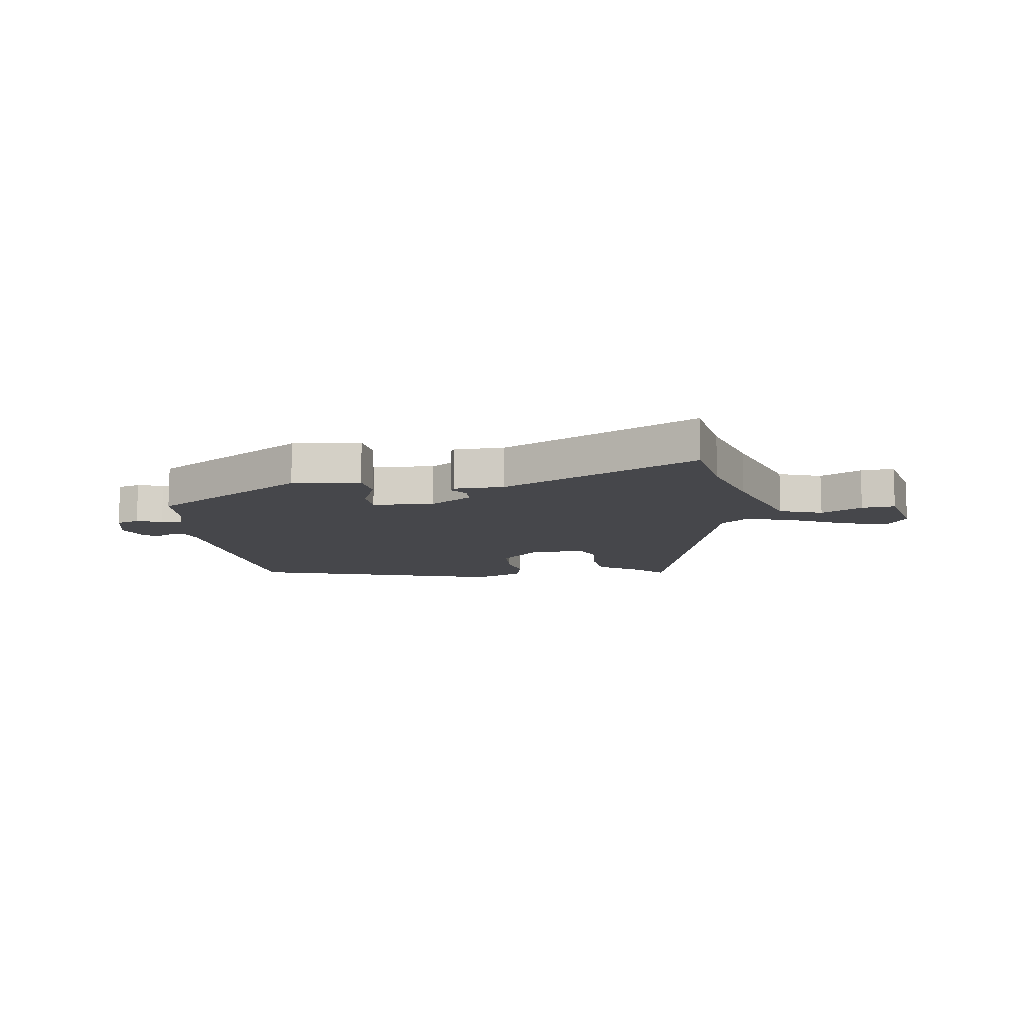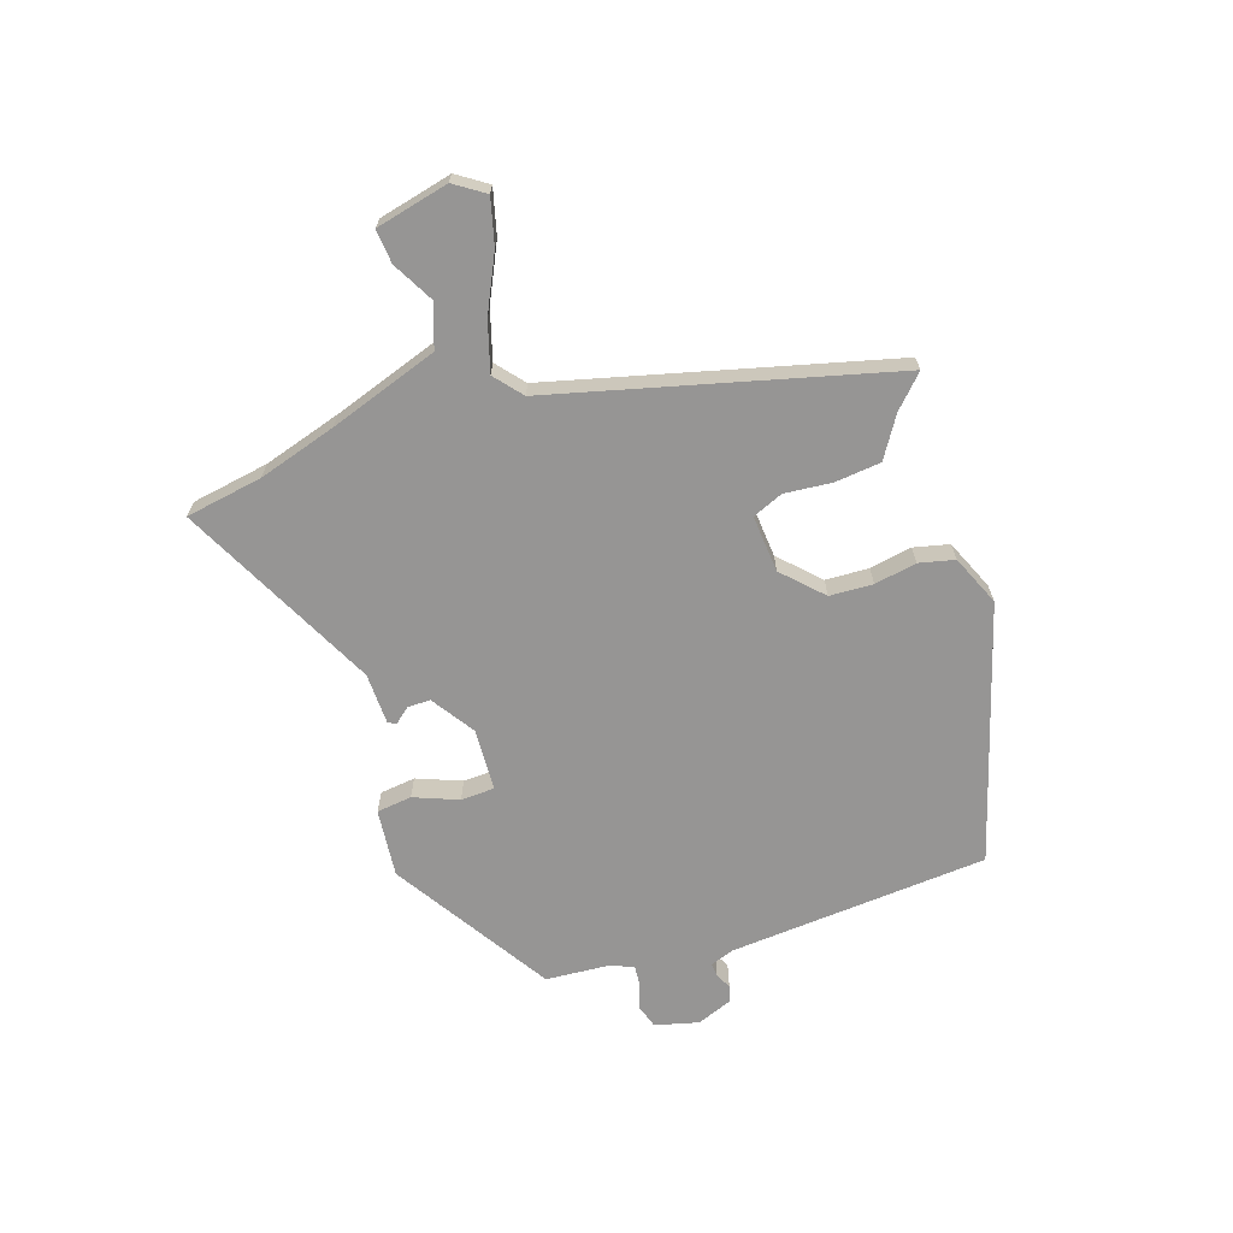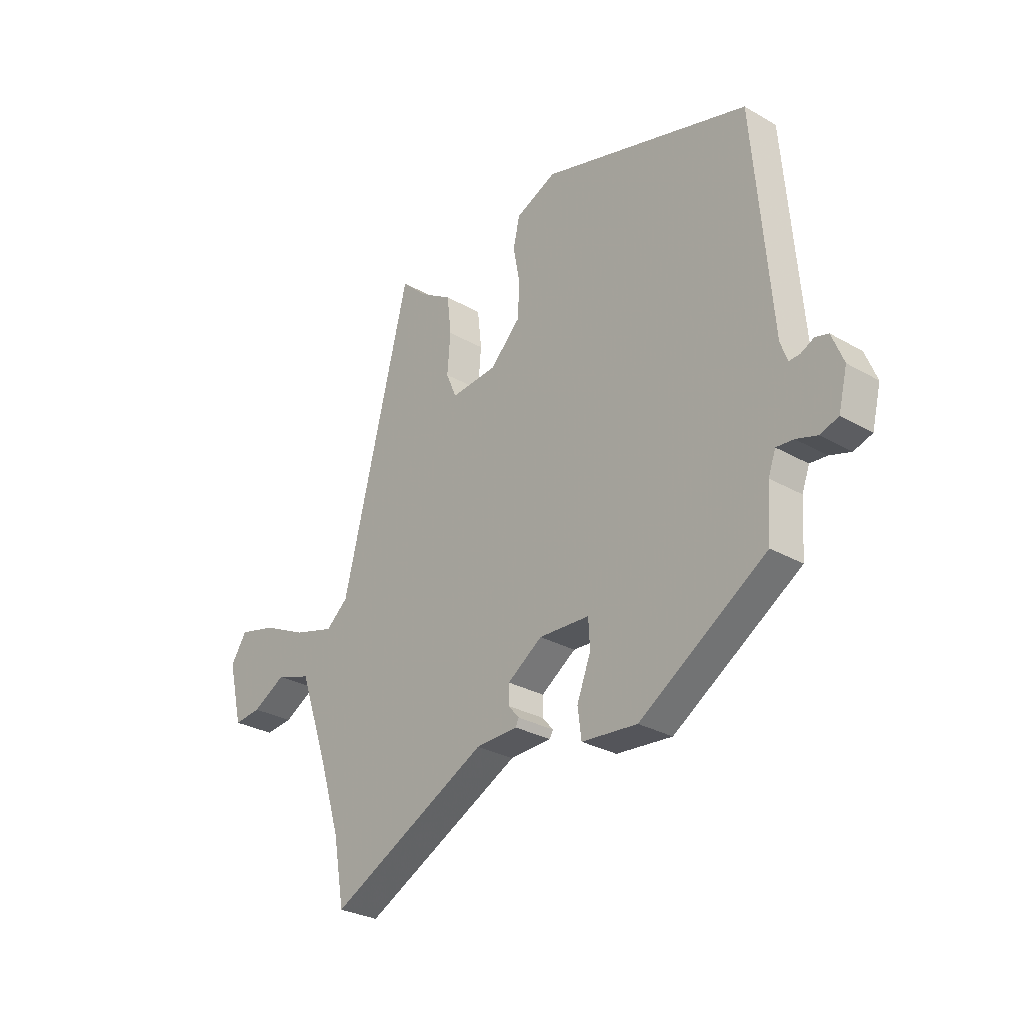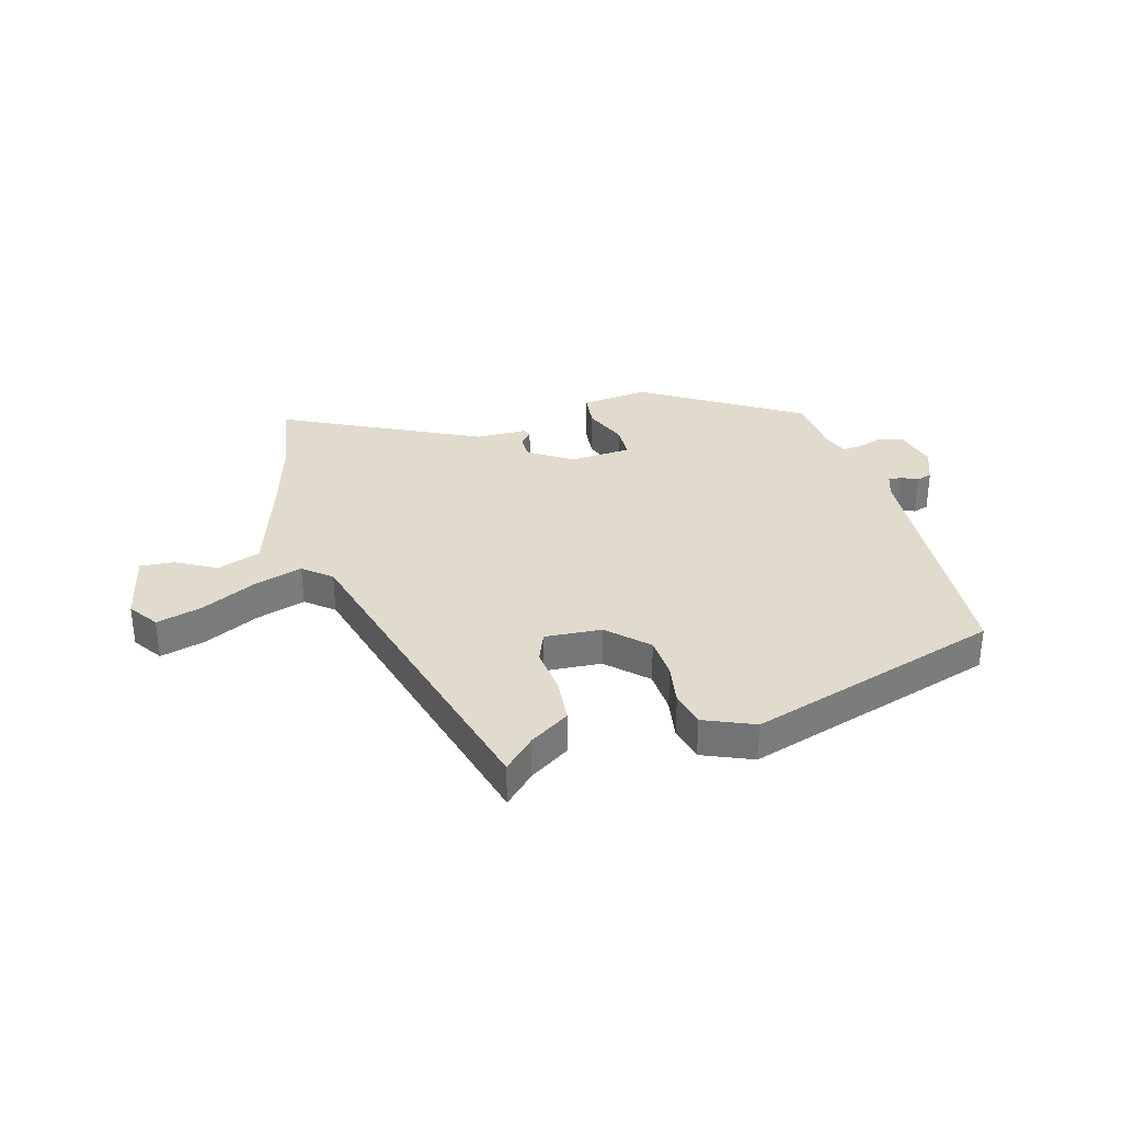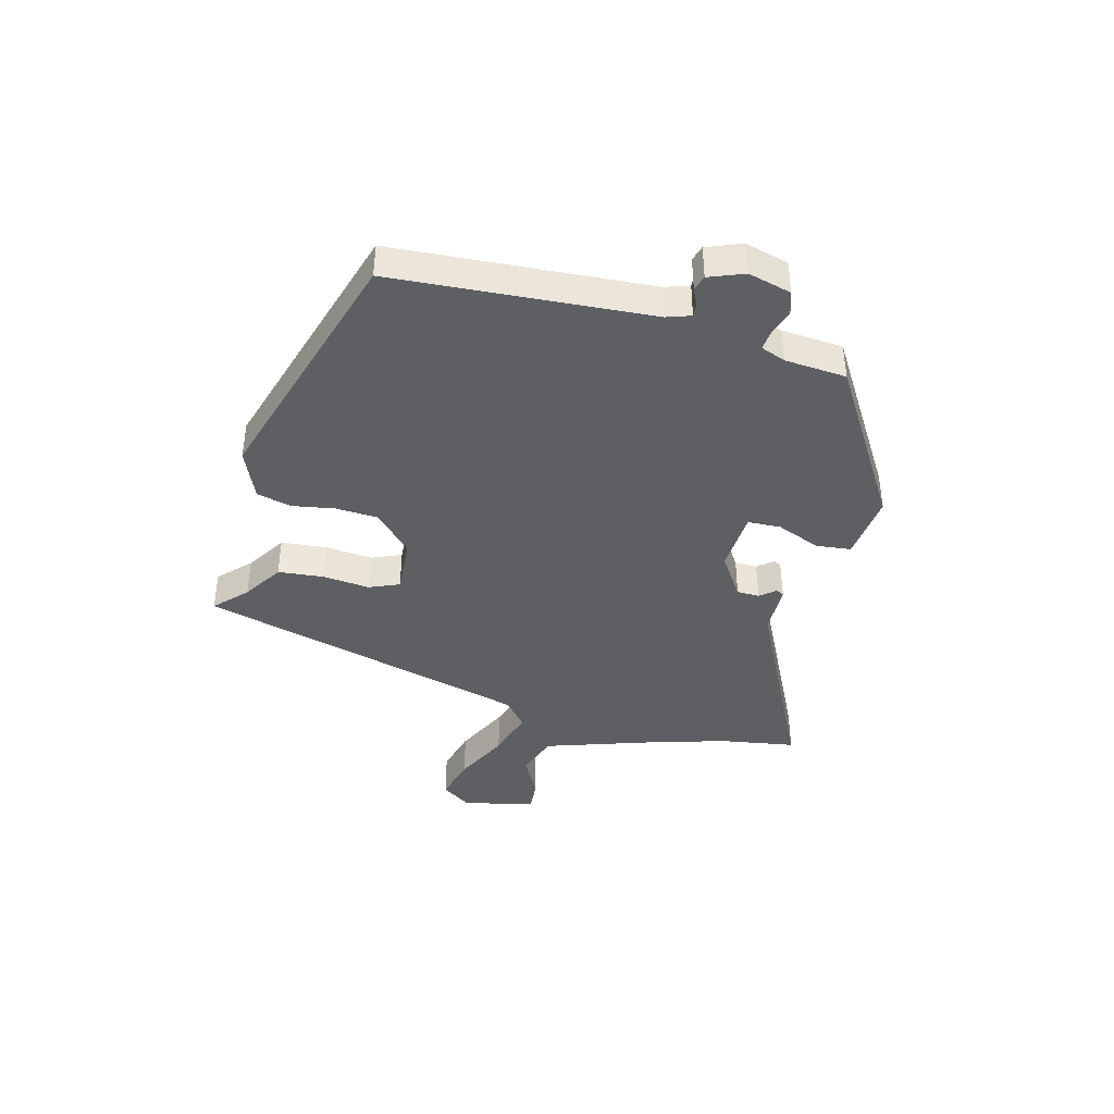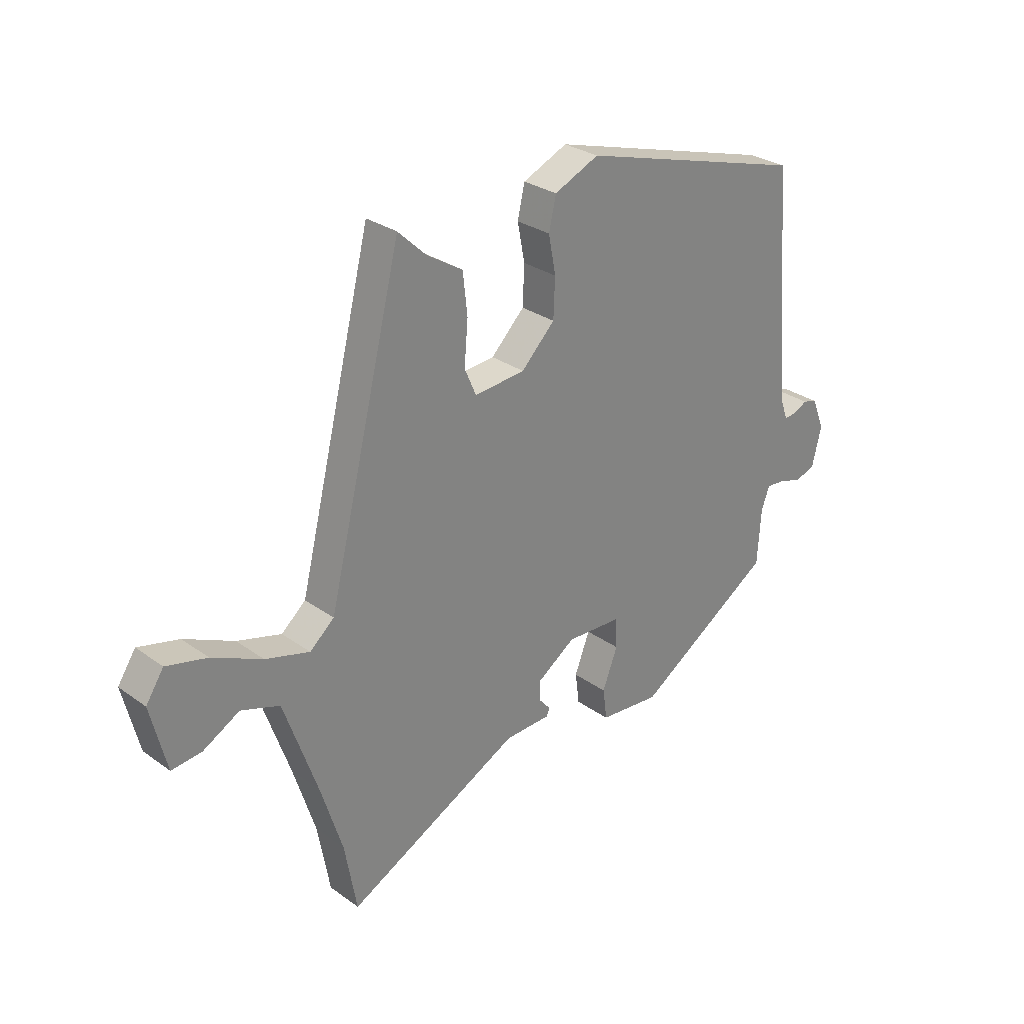
<metadata>
{"format":"obj","ext":"obj","renderer":"f3d","projection":"perspective","resolution":1024,"background":"white","views":[{"elev":-10.8,"azim":-172.6,"up":"+Y"},{"elev":-67.5,"azim":-72.1,"up":"+Y"},{"elev":-28.9,"azim":49.4,"up":"+Z"},{"elev":33.2,"azim":-16.8,"up":"+Y"},{"elev":-40.8,"azim":74.4,"up":"+Y"},{"elev":29.0,"azim":-43.3,"up":"+Z"}]}
</metadata>
<code>
v 0.505 0.07 0.416
v 0.543 0.07 -0.039
v 0.558 0.07 -0.081
v 0.582 0.07 -0.079
v 0.61 0.07 -0.065
v 0.638 0.07 -0.073
v 0.663 0.07 -0.135
v 0.644 0.07 -0.212
v 0.604 0.07 -0.225
v 0.559 0.07 -0.211
v 0.522 0.07 -0.208
v 0.506 0.07 -0.252
v 0.499 0.07 -0.361
v 0.226 0.07 -0.536
v 0.106 0.07 -0.525
v 0.098 0.07 -0.463
v 0.128 0.07 -0.385
v 0.125 0.07 -0.326
v 0.016 0.07 -0.321
v -0.059 0.07 -0.372
v -0.059 0.07 -0.412
v -0.036 0.07 -0.439
v -0.043 0.07 -0.453
v -0.133 0.07 -0.456
v -0.477 0.07 -0.631
v -0.501 0.07 -0.496
v -0.544 0.07 -0.359
v -0.61 0.07 -0.169
v -0.686 0.07 -0.143
v -0.758 0.07 -0.183
v -0.817 0.07 -0.189
v -0.848 0.07 -0.061
v -0.813 0.07 -0.008
v -0.733 0.07 -0.028
v -0.635 0.07 -0.074
v -0.548 0.07 -0.099
v -0.5 0.07 -0.058
v -0.353 0.07 0.533
v -0.298 0.07 0.481
v -0.227 0.07 0.437
v -0.218 0.07 0.357
v -0.225 0.07 0.273
v -0.202 0.07 0.22
v -0.102 0.07 0.229
v -0.036 0.07 0.295
v -0.033 0.07 0.371
v -0.047 0.07 0.445
v -0.033 0.07 0.507
v 0.055 0.07 0.546
v 0.505 0 0.416
v 0.543 0 -0.039
v 0.558 0 -0.081
v 0.582 0 -0.079
v 0.61 0 -0.065
v 0.638 0 -0.073
v 0.663 0 -0.135
v 0.644 0 -0.212
v 0.604 0 -0.225
v 0.559 0 -0.211
v 0.522 0 -0.208
v 0.506 0 -0.252
v 0.499 0 -0.361
v 0.226 0 -0.536
v 0.106 0 -0.525
v 0.098 0 -0.463
v 0.128 0 -0.385
v 0.125 0 -0.326
v 0.016 0 -0.321
v -0.059 0 -0.372
v -0.059 0 -0.412
v -0.036 0 -0.439
v -0.043 0 -0.453
v -0.133 0 -0.456
v -0.477 0 -0.631
v -0.501 0 -0.496
v -0.544 0 -0.359
v -0.61 0 -0.169
v -0.686 0 -0.143
v -0.758 0 -0.183
v -0.817 0 -0.189
v -0.848 0 -0.061
v -0.813 0 -0.008
v -0.733 0 -0.028
v -0.635 0 -0.074
v -0.548 0 -0.099
v -0.5 0 -0.058
v -0.353 0 0.533
v -0.298 0 0.481
v -0.227 0 0.437
v -0.218 0 0.357
v -0.225 0 0.273
v -0.202 0 0.22
v -0.102 0 0.229
v -0.036 0 0.295
v -0.033 0 0.371
v -0.047 0 0.445
v -0.033 0 0.507
v 0.055 0 0.546
f 49 1 2
f 48 49 2
f 47 48 2
f 46 47 2
f 45 46 2 3
f 44 45 3
f 43 44 3
f 39 40 41 42
f 37 38 39 42
f 37 42 43
f 33 34 35
f 32 33 35
f 31 32 35
f 30 31 35
f 29 30 35
f 28 29 35 36
f 27 28 36 37
f 24 25 26
f 27 37 43
f 26 27 43
f 24 26 43
f 21 22 23 24
f 15 16 17
f 14 15 17
f 13 14 17
f 12 13 17
f 11 12 17 18
f 8 9 10
f 7 8 10
f 6 7 10
f 5 6 10
f 4 5 10
f 3 4 10 11
f 11 18 19
f 3 11 19
f 43 3 19
f 20 21 24 43
f 19 20 43
f 51 50 98
f 51 98 97
f 51 97 96
f 51 96 95
f 52 51 95 94
f 52 94 93
f 52 93 92
f 91 90 89 88
f 91 88 87 86
f 92 91 86
f 84 83 82
f 84 82 81
f 84 81 80
f 84 80 79
f 84 79 78
f 85 84 78 77
f 86 85 77 76
f 75 74 73
f 92 86 76
f 92 76 75
f 92 75 73
f 73 72 71 70
f 66 65 64
f 66 64 63
f 66 63 62
f 66 62 61
f 67 66 61 60
f 59 58 57
f 59 57 56
f 59 56 55
f 59 55 54
f 59 54 53
f 60 59 53 52
f 68 67 60
f 68 60 52
f 68 52 92
f 92 73 70 69
f 92 69 68
f 1 50 51 2
f 2 51 52 3
f 3 52 53 4
f 4 53 54 5
f 5 54 55 6
f 6 55 56 7
f 7 56 57 8
f 8 57 58 9
f 9 58 59 10
f 10 59 60 11
f 11 60 61 12
f 12 61 62 13
f 13 62 63 14
f 14 63 64 15
f 15 64 65 16
f 16 65 66 17
f 17 66 67 18
f 18 67 68 19
f 19 68 69 20
f 20 69 70 21
f 21 70 71 22
f 22 71 72 23
f 23 72 73 24
f 24 73 74 25
f 25 74 75 26
f 26 75 76 27
f 27 76 77 28
f 28 77 78 29
f 29 78 79 30
f 30 79 80 31
f 31 80 81 32
f 32 81 82 33
f 33 82 83 34
f 34 83 84 35
f 35 84 85 36
f 36 85 86 37
f 37 86 87 38
f 38 87 88 39
f 39 88 89 40
f 40 89 90 41
f 41 90 91 42
f 42 91 92 43
f 43 92 93 44
f 44 93 94 45
f 45 94 95 46
f 46 95 96 47
f 47 96 97 48
f 48 97 98 49
f 49 98 50 1

</code>
